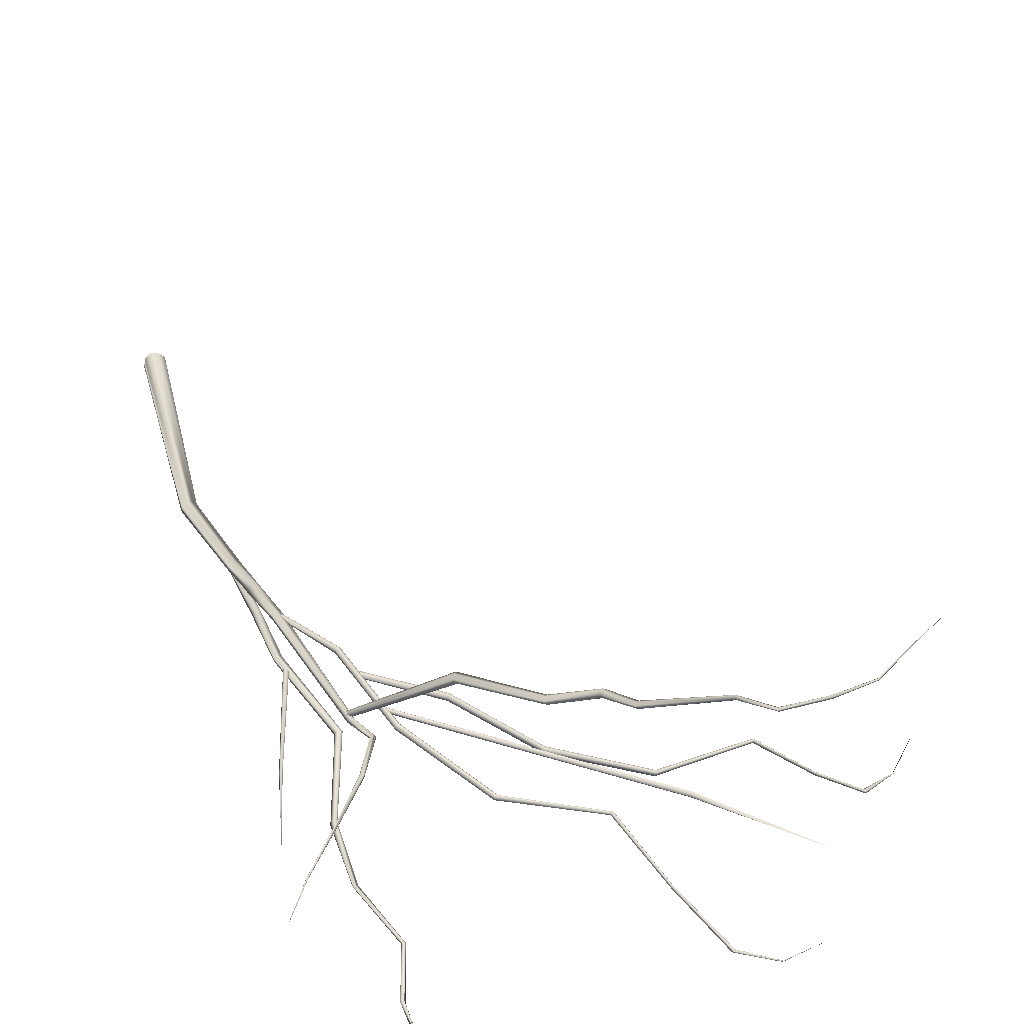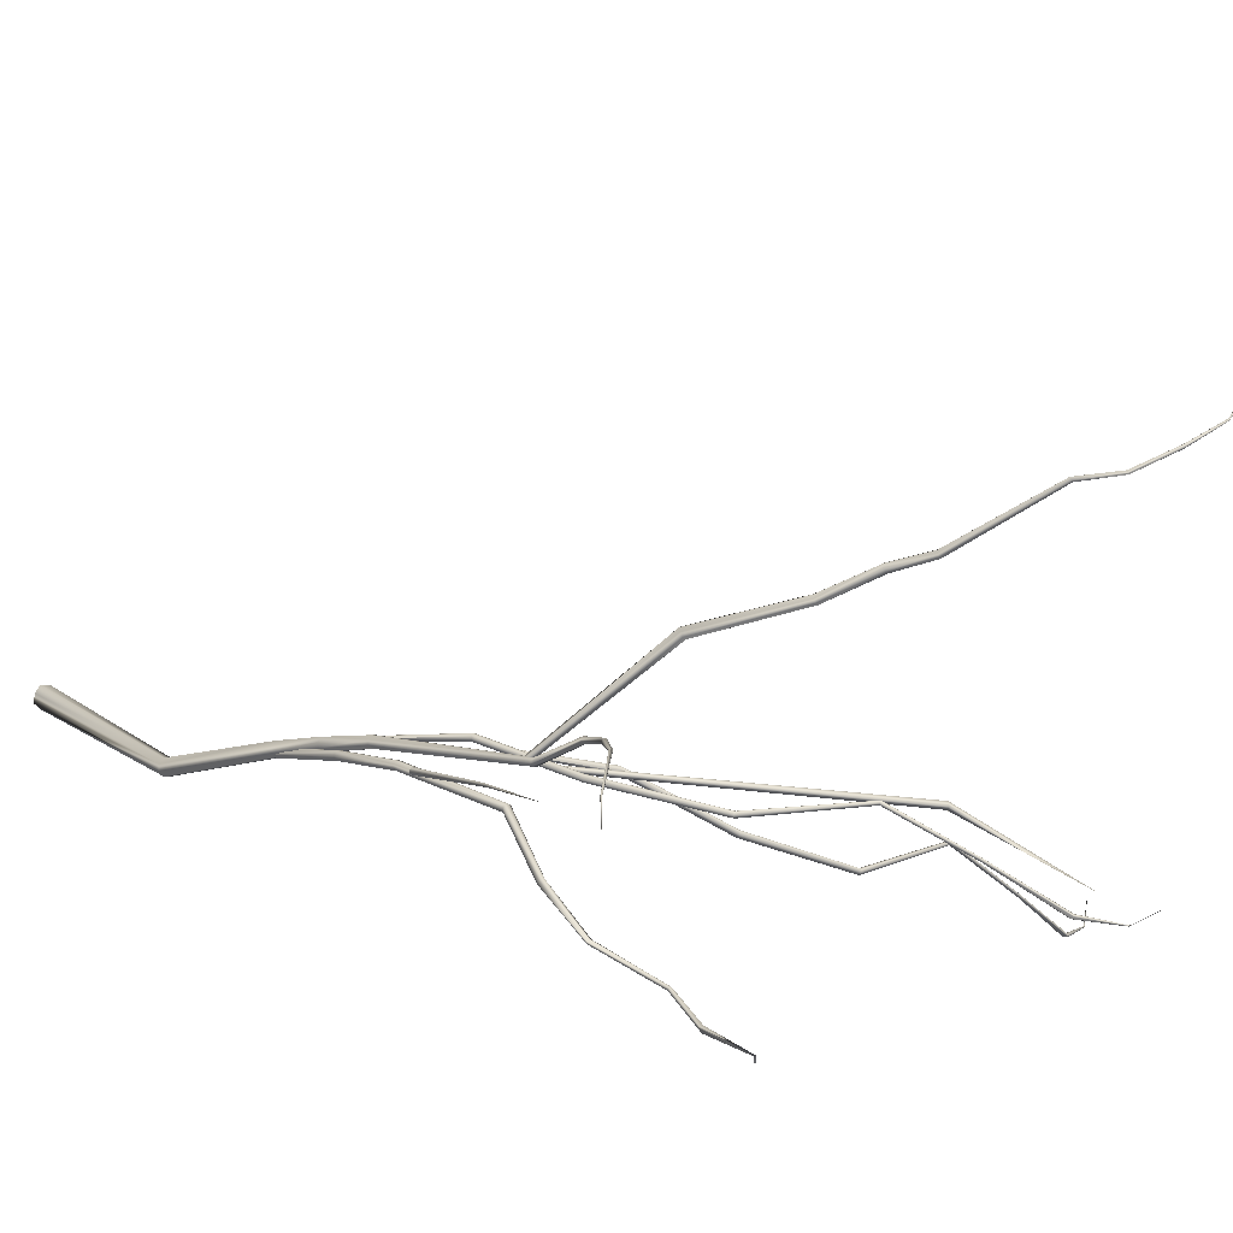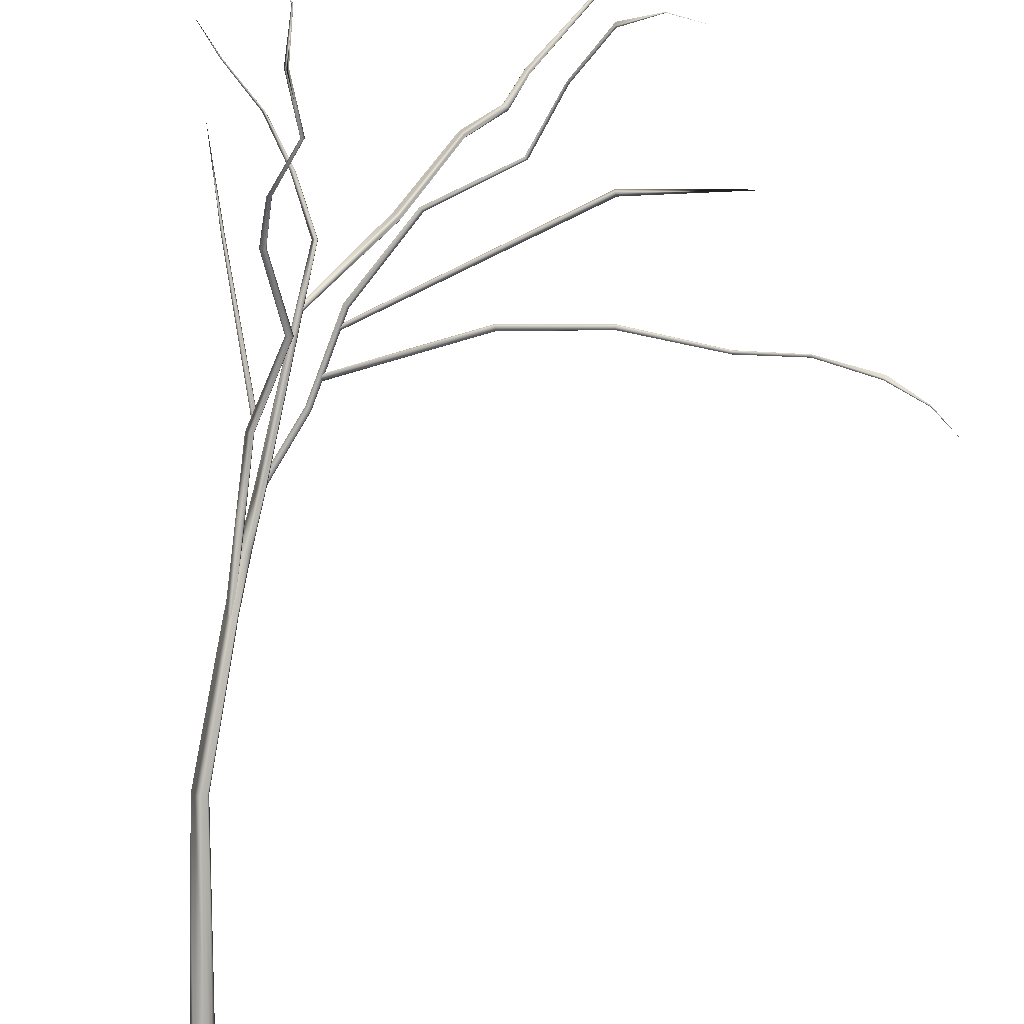
<metadata>
{"format":"obj","ext":"obj","renderer":"f3d","projection":"perspective","resolution":1024,"background":"white","views":[{"elev":42.2,"azim":158.6,"up":"+Z"},{"elev":16.0,"azim":140.2,"up":"+Z"},{"elev":-75.8,"azim":171.3,"up":"+Z"}]}
</metadata>
<code>
g default
v -0.3912 12.59 2.102
v -0.4372 12.5 2.094
v -0.4426 12.46 2.141
v -0.3967 12.55 2.143
v -3.437 14.28 0.5506
v -3.466 14.19 0.5537
v -3.49 14.2 0.6481
v -3.462 14.29 0.6451
v -7.57 14.63 -0.4163
v -7.579 14.58 -0.4114
v -7.602 14.58 -0.3577
v -7.594 14.64 -0.3626
v -9.94 14.93 -2.461
v -9.94 14.89 -2.455
v -9.957 14.9 -2.426
v -9.981 14.98 -2.421
v -11.44 14.07 -2.266
v -10.79 14.59 -2.577
v -10.78 14.59 -2.593
v -10.79 14.61 -2.58
v -10.78 14.61 -2.596
v -9.998 14.94 -2.401
v -9.936 14.89 -2.426
v -8.828 14.92 -1.437
v -9.934 14.91 -2.446
v -8.807 14.92 -1.476
v -8.825 14.97 -1.442
v -9.978 14.99 -2.451
v -8.804 14.96 -1.482
v -7.602 14.61 -0.3514
v -7.592 14.57 -0.3838
v -5.533 14.7 -0.3013
v -7.571 14.6 -0.4226
v -5.508 14.69 -0.3806
v -5.513 14.78 -0.3061
v -7.581 14.65 -0.3903
v -5.488 14.77 -0.3847
v -0.4238 12.51 2.159
v -3.48 14.25 0.6617
v -0.4572 12.49 2.143
v -3.483 14.18 0.6014
v -1.965 13.27 1.743
v -0.41 12.54 2.078
v -3.448 14.23 0.5371
v -1.94 13.26 1.643
v -0.3766 12.56 2.106
v -1.928 13.37 1.741
v -3.445 14.3 0.5974
v -1.904 13.36 1.641
v -8.83 14.95 -1.433
v -8.818 14.91 -1.456
v -8.802 14.94 -1.485
v -8.814 14.97 -1.463
v -5.527 14.74 -0.2916
v -5.524 14.68 -0.3402
v -5.494 14.73 -0.3948
v -5.498 14.78 -0.3461
v -1.951 13.32 1.758
v -1.958 13.25 1.693
v -1.918 13.31 1.626
v -1.91 13.38 1.691
v -1.433 15.29 4.39
v -1.302 15.35 4.447
v -1.3 15.46 4.333
v -1.431 15.4 4.275
v -2.422 16.95 5.052
v -2.312 17 5.099
v -2.301 17.08 4.995
v -2.412 17.03 4.948
v -3.475 18.26 5.776
v -3.383 18.3 5.812
v -3.375 18.36 5.728
v -3.467 18.32 5.693
v -4.91 20.29 7.045
v -4.877 20.32 7.073
v -4.874 20.35 7.033
v -4.908 20.32 7.005
v -6.343 20.79 7.637
v -6.327 20.8 7.653
v -6.326 20.82 7.632
v -6.342 20.8 7.616
v -7.372 20.7 8.493
v -7.37 20.7 8.494
v -7.37 20.7 8.492
v -7.372 20.7 8.491
v -7.371 20.7 8.491
v -7.37 20.7 8.493
v -6.956 20.72 8.128
v -7.371 20.7 8.494
v -6.957 20.71 8.139
v -6.965 20.71 8.119
v -7.372 20.7 8.492
v -6.966 20.7 8.131
v -6.334 20.82 7.621
v -6.324 20.81 7.645
v -5.622 20.67 7.335
v -6.335 20.79 7.649
v -5.624 20.64 7.369
v -5.647 20.64 7.308
v -6.345 20.79 7.624
v -5.648 20.61 7.346
v -4.891 20.35 7.012
v -4.87 20.34 7.058
v -4.424 19.76 6.891
v -4.894 20.3 7.066
v -4.426 19.72 6.94
v -4.473 19.73 6.861
v -4.914 20.3 7.021
v -4.475 19.69 6.91
v -3.42 18.35 5.697
v -3.365 18.33 5.776
v -3.057 17.66 5.431
v -3.43 18.27 5.807
v -3.067 17.59 5.532
v -3.159 17.62 5.39
v -3.486 18.29 5.728
v -3.171 17.55 5.486
v -2.355 17.07 4.955
v -2.289 17.05 5.055
v -2.369 16.96 5.092
v -2.435 16.98 4.992
v -1.364 15.45 4.286
v -1.279 15.42 4.399
v -1.368 15.31 4.437
v -1.454 15.34 4.323
v 0.1656 13.74 2.349
v 0.1563 13.68 2.405
v 0.085 13.69 2.308
v 0.08108 13.63 2.384
v -6.96 20.72 8.121
v -6.955 20.72 8.135
v -6.961 20.71 8.137
v -6.967 20.71 8.123
v -5.634 20.66 7.317
v -5.619 20.66 7.356
v -5.636 20.62 7.364
v -5.65 20.62 7.319
v -4.449 19.76 6.868
v -4.417 19.75 6.92
v -4.451 19.7 6.933
v -4.482 19.71 6.881
v -3.107 17.65 5.394
v -3.044 17.64 5.485
v -3.123 17.56 5.524
v -3.182 17.57 5.431
v 0.1262 13.73 2.316
v 0.1725 13.72 2.39
v 0.1208 13.64 2.417
v 0.07041 13.65 2.339
v 0.6805 11.64 1.775
v 0.6016 11.65 1.736
v 0.5612 11.65 1.816
v 0.6402 11.64 1.855
v 2.3 16.78 3.054
v 1.676 14.85 2.663
v 1.699 14.85 2.618
v 1.72 14.84 2.686
v 1.743 14.84 2.64
v 0.5939 11.65 1.849
v 0.5681 11.65 1.769
v 0.6478 11.64 1.742
v 0.6736 11.64 1.822
v 0.7771 4.925 0.07546
v 0.5653 4.943 -0.04337
v 0.4452 4.927 0.1676
v 0.6569 4.908 0.2865
v 0.6822 8.079 1.178
v 0.5049 8.093 1.078
v 0.4047 8.054 1.251
v 0.5819 8.039 1.35
v 0.4758 10.35 1.833
v 0.3339 10.35 1.752
v 0.253 10.32 1.891
v 0.3949 10.32 1.973
v 0.09093 14.91 2.955
v 0.02295 14.94 2.919
v -0.01952 14.93 2.991
v 0.04846 14.9 3.027
v 1.349 17.03 3.62
v 1.314 17.05 3.602
v 1.292 17.05 3.64
v 1.327 17.03 3.658
v 2.744 18.56 3.262
v 2.741 18.57 3.26
v 2.739 18.57 3.263
v 2.742 18.56 3.265
v 2.74 18.56 3.265
v 2.739 18.57 3.261
v 2.189 17.92 3.422
v 2.743 18.57 3.26
v 2.201 17.92 3.401
v 2.208 17.9 3.432
v 2.744 18.56 3.264
v 2.22 17.91 3.411
v 1.306 17.04 3.655
v 1.297 17.05 3.618
v 0.584 16.08 3.384
v 1.335 17.04 3.605
v 0.6188 16.09 3.323
v 0.6375 16.05 3.416
v 1.343 17.03 3.642
v 0.6771 16.06 3.346
v 0.007619 14.92 3.021
v -0.009318 14.94 2.949
v 0.03188 13.9 2.417
v 0.06378 14.93 2.926
v 0.08402 13.91 2.328
v 0.1192 13.87 2.465
v 0.08062 14.9 2.997
v 0.1714 13.88 2.376
v 0.3109 10.32 1.954
v 0.2706 10.34 1.808
v 0.3426 9.185 1.594
v 0.418 10.36 1.77
v 0.4377 9.227 1.429
v 0.5062 9.177 1.683
v 0.4583 10.33 1.916
v 0.6001 9.217 1.526
v 0.4775 8.041 1.327
v 0.4262 8.076 1.148
v 0.6099 8.093 1.1
v 0.6607 8.057 1.28
v 0.5288 4.916 0.2613
v 0.4707 4.938 0.04214
v 0.691 4.937 -0.01886
v 0.7521 4.913 0.1998
v -0.3148 -0.0577 0.03513
v -0.1419 -0.01801 -0.2635
v -0.01493 -0.1125 0.2013
v 0.1576 -0.0745 -0.09751
v 2.197 17.91 3.431
v 2.192 17.92 3.41
v 2.213 17.91 3.403
v 2.217 17.9 3.423
v 0.6041 16.07 3.408
v 0.5922 16.09 3.349
v 0.6503 16.08 3.325
v 0.6605 16.05 3.391
v 0.06715 13.89 2.456
v 0.04378 13.91 2.365
v 0.1361 13.9 2.337
v 0.1593 13.88 2.428
v 0.4109 9.175 1.665
v 0.3583 9.207 1.501
v 0.5366 9.228 1.454
v 0.5795 9.195 1.62
v -0.1926 -0.09251 0.1657
v -0.2765 -0.02953 -0.1412
v 0.03536 -0.04069 -0.2288
v 0.1191 -0.1036 0.07814
v 0.6548 8.084 1.13
v 0.5408 8.101 1.074
v 0.4819 8.077 1.186
v 0.596 8.06 1.242
v 0.7717 11.4 1.801
v 0.6601 11.4 1.745
v 0.6034 11.4 1.855
v 0.715 11.4 1.911
v 0.8602 15.95 0.4644
v 0.7972 15.94 0.434
v 0.7655 15.97 0.4922
v 0.8284 15.98 0.5226
v 0.7913 18.23 -0.08207
v 0.7539 18.23 -0.1023
v 0.7339 18.24 -0.06538
v 0.7713 18.23 -0.04512
v 1.207 19.81 -0.08551
v 0.7975 19.37 -0.08187
v 0.8087 19.37 -0.1024
v 0.818 19.37 -0.0705
v 0.8291 19.37 -0.09107
v 0.7465 18.28 -0.02666
v 0.7269 18.28 -0.09587
v 0.306 17.13 0.03172
v 0.7859 18.28 -0.1286
v 0.3319 17.11 -0.01549
v 0.356 17.13 0.05686
v 0.8192 18.27 -0.03744
v 0.3819 17.11 0.009727
v 0.7918 15.98 0.5168
v 0.7712 15.95 0.4582
v 0.7795 14.95 1.097
v 0.8338 15.94 0.4398
v 0.8196 14.92 1.019
v 0.8605 14.97 1.14
v 0.8544 15.97 0.4984
v 0.9081 14.93 1.048
v 0.1133 13.34 1.598
v 0.1648 13.33 1.5
v 0.2152 13.35 1.648
v 0.2667 13.34 1.549
v 0.5291 8.065 1.233
v 0.6501 11.4 1.901
v 0.4922 8.092 1.12
v 0.6138 11.4 1.791
v 0.5448 9.808 1.594
v 0.6077 8.097 1.083
v 0.725 11.4 1.755
v 0.6034 9.822 1.481
v 0.6445 8.069 1.196
v 0.6595 9.796 1.651
v 0.7613 11.4 1.865
v 0.7184 9.81 1.539
v 0.3268 17.13 0.05186
v 0.3109 17.12 0.004007
v 0.3611 17.11 -0.0105
v 0.377 17.12 0.03734
v 0.812 14.97 1.129
v 0.7859 14.94 1.053
v 0.8637 14.92 1.023
v 0.8908 14.96 1.111
v 0.156 13.35 1.639
v 0.1227 13.34 1.541
v 0.2241 13.33 1.509
v 0.2574 13.34 1.607
v 0.5927 9.8 1.641
v 0.5556 9.817 1.529
v 0.6705 9.818 1.492
v 0.7074 9.801 1.604
v 0.433 10.35 1.933
v 0.3474 10.32 1.884
v 0.3091 10.28 1.9
v 0.3947 10.31 1.95
v -0.6767 14 1.977
v -0.7502 13.96 1.928
v -0.7903 13.93 2.013
v -0.7167 13.97 2.062
v -3.529 17.16 1.829
v -3.568 17.12 1.8
v -3.598 17.11 1.85
v -3.558 17.15 1.879
v -4.704 19.8 0.5898
v -4.724 19.77 0.5748
v -4.743 19.77 0.6029
v -4.721 19.83 0.6553
v -6.413 20.05 0.4088
v -5.532 20.15 0.3914
v -5.52 20.15 0.3762
v -5.522 20.17 0.3994
v -5.51 20.17 0.3842
v -4.76 19.81 0.6513
v -4.73 19.75 0.5964
v -4.099 18.61 1.3
v -4.714 19.77 0.5893
v -4.075 18.61 1.263
v -4.072 18.64 1.321
v -4.706 19.85 0.6356
v -4.048 18.64 1.284
v -3.583 17.13 1.873
v -3.589 17.11 1.821
v -1.897 15.93 1.745
v -3.544 17.14 1.806
v -1.86 15.95 1.673
v -1.838 15.97 1.784
v -3.537 17.16 1.859
v -1.801 15.99 1.713
v 0.3449 10.29 1.94
v -0.7599 13.94 2.051
v 0.3122 10.3 1.92
v -0.782 13.93 1.963
v -0.3645 11.89 2.208
v 0.3972 10.34 1.893
v -0.707 13.98 1.939
v -0.3222 11.92 2.118
v 0.4299 10.33 1.914
v -0.2837 11.93 2.258
v -0.6849 13.99 2.027
v -0.2418 11.96 2.168
v -4.09 18.62 1.317
v -4.092 18.61 1.278
v -4.057 18.63 1.267
v -4.055 18.64 1.306
v -1.873 15.95 1.776
v -1.888 15.94 1.703
v -1.825 15.98 1.682
v -1.81 15.99 1.755
v -0.3307 11.9 2.247
v -0.3564 11.9 2.155
v -0.2752 11.94 2.129
v -0.2495 11.95 2.221
v -0.6049 13.5 1.994
v -0.6364 13.45 2.038
v -0.6282 13.5 2.096
v -0.5967 13.55 2.051
v -7.83 17.53 -0.4494
v -5.246 16.83 1.412
v -5.257 16.77 1.338
v -5.204 16.89 1.355
v -5.215 16.83 1.28
v -0.6111 13.53 2.083
v -0.6376 13.47 2.074
v -0.622 13.47 2.007
v -0.5955 13.53 2.015
g Tree_006
f 1 49 61 46
f 2 45 60 43
f 3 42 59 40
f 4 47 58 38
f 8 48 57 35
f 5 44 56 37
f 6 41 55 34
f 7 39 54 32
f 9 29 53 36
f 10 26 52 33
f 11 24 51 31
f 12 27 50 30
f 13 21 28
f 14 19 25
f 15 18 23
f 16 20 22
f 22 18 15
f 18 20 17
f 22 20 18
f 23 19 14
f 19 18 17
f 23 18 19
f 25 21 13
f 21 19 17
f 25 19 21
f 28 20 16
f 20 21 17
f 28 21 20
f 24 50 22 15
f 22 50 27 16
f 30 50 24 11
f 26 51 23 14
f 23 51 24 15
f 31 51 26 10
f 29 52 25 13
f 25 52 26 14
f 33 52 29 9
f 27 53 28 16
f 28 53 29 13
f 36 53 27 12
f 30 54 35 12
f 35 54 39 8
f 32 54 30 11
f 31 55 32 11
f 32 55 41 7
f 34 55 31 10
f 33 56 34 10
f 34 56 44 6
f 37 56 33 9
f 36 57 37 9
f 37 57 48 5
f 35 57 36 12
f 42 58 39 7
f 39 58 47 8
f 38 58 42 3
f 45 59 41 6
f 41 59 42 7
f 40 59 45 2
f 49 60 44 5
f 44 60 45 6
f 43 60 49 1
f 47 61 48 8
f 48 61 49 5
f 46 61 47 4
f 121 125 62 66
f 120 124 63 67
f 119 123 64 68
f 118 122 65 69
f 66 117 145 121
f 67 114 144 120
f 68 112 143 119
f 69 115 142 118
f 141 116 70 109
f 140 113 71 106
f 139 111 72 104
f 138 110 73 107
f 74 101 137 108
f 75 98 136 105
f 76 96 135 103
f 77 99 134 102
f 78 93 133 100
f 79 90 132 97
f 80 88 131 95
f 81 91 130 94
f 88 130 86 84
f 86 130 91 85
f 94 130 88 80
f 90 131 87 83
f 87 131 88 84
f 95 131 90 79
f 93 132 89 82
f 89 132 90 83
f 97 132 93 78
f 91 133 92 85
f 92 133 93 82
f 100 133 91 81
f 96 134 94 80
f 94 134 99 81
f 102 134 96 76
f 98 135 95 79
f 95 135 96 80
f 103 135 98 75
f 101 136 97 78
f 97 136 98 79
f 105 136 101 74
f 99 137 100 81
f 100 137 101 78
f 108 137 99 77
f 104 138 102 76
f 102 138 107 77
f 106 139 103 75
f 103 139 104 76
f 109 140 105 74
f 105 140 106 75
f 107 141 108 77
f 108 141 109 74
f 72 110 138 104
f 71 111 139 106
f 70 113 140 109
f 107 73 116 141
f 112 142 110 72
f 110 142 115 73
f 118 142 112 68
f 114 143 111 71
f 111 143 112 72
f 119 143 114 67
f 117 144 113 70
f 113 144 114 71
f 120 144 117 66
f 115 145 116 73
f 116 145 117 70
f 121 145 115 69
f 64 122 118 68
f 63 123 119 67
f 62 124 120 66
f 69 65 125 121
f 64 126 146 122
f 122 146 128 65
f 63 127 147 123
f 123 147 126 64
f 62 129 148 124
f 124 148 127 63
f 65 128 149 125
f 125 149 129 62
f 153 162 157
f 150 161 158
f 151 160 156
f 152 159 155
f 155 157 154
f 157 159 153
f 155 159 157
f 156 155 154
f 155 160 152
f 156 160 155
f 158 156 154
f 156 161 151
f 158 161 156
f 157 158 154
f 158 162 150
f 157 162 158
f 222 226 163 167
f 221 225 164 168
f 220 224 165 169
f 219 223 166 170
f 167 218 246 222
f 168 215 245 221
f 169 213 244 220
f 170 216 243 219
f 242 217 171 210
f 241 214 172 207
f 240 212 173 205
f 239 211 174 208
f 175 202 238 209
f 176 199 237 206
f 177 197 236 204
f 178 200 235 203
f 179 194 234 201
f 180 191 233 198
f 181 189 232 196
f 182 192 231 195
f 189 231 187 185
f 187 231 192 186
f 195 231 189 181
f 191 232 188 184
f 188 232 189 185
f 196 232 191 180
f 194 233 190 183
f 190 233 191 184
f 198 233 194 179
f 192 234 193 186
f 193 234 194 183
f 201 234 192 182
f 197 235 195 181
f 195 235 200 182
f 203 235 197 177
f 199 236 196 180
f 196 236 197 181
f 204 236 199 176
f 202 237 198 179
f 198 237 199 180
f 206 237 202 175
f 200 238 201 182
f 201 238 202 179
f 209 238 200 178
f 205 239 203 177
f 203 239 208 178
f 207 240 204 176
f 204 240 205 177
f 210 241 206 175
f 206 241 207 176
f 208 242 209 178
f 209 242 210 175
f 173 211 239 205
f 172 212 240 207
f 171 214 241 210
f 208 174 217 242
f 213 243 211 173
f 211 243 216 174
f 219 243 213 169
f 215 244 212 172
f 212 244 213 173
f 220 244 215 168
f 218 245 214 171
f 214 245 215 172
f 221 245 218 167
f 216 246 217 174
f 217 246 218 171
f 222 246 216 170
f 165 223 219 169
f 164 224 220 168
f 163 225 221 167
f 170 166 226 222
f 165 227 247 223
f 223 247 229 166
f 164 228 248 224
f 224 248 227 165
f 163 230 249 225
f 225 249 228 164
f 166 229 250 226
f 226 250 230 163
f 251 303 319 300
f 252 299 318 297
f 253 296 317 294
f 254 301 316 292
f 255 291 315 302
f 256 289 314 298
f 257 288 313 295
f 258 290 312 293
f 259 279 307 286
f 260 276 306 283
f 261 274 305 281
f 262 277 304 280
f 263 271 278
f 264 269 275
f 265 268 273
f 266 270 272
f 272 268 265
f 268 270 267
f 272 270 268
f 273 269 264
f 269 268 267
f 273 268 269
f 275 271 263
f 271 269 267
f 275 269 271
f 278 270 266
f 270 271 267
f 278 271 270
f 274 304 272 265
f 272 304 277 266
f 280 304 274 261
f 276 305 273 264
f 273 305 274 265
f 281 305 276 260
f 279 306 275 263
f 275 306 276 264
f 283 306 279 259
f 277 307 278 266
f 278 307 279 263
f 286 307 277 262
f 282 308 280 261
f 280 308 285 262
f 284 309 281 260
f 281 309 282 261
f 287 310 283 259
f 283 310 284 260
f 285 311 286 262
f 286 311 287 259
f 282 288 312 308
f 308 312 290 285
f 293 312 288 257
f 284 289 313 309
f 309 313 288 282
f 295 313 289 256
f 287 291 314 310
f 310 314 289 284
f 298 314 291 255
f 285 290 315 311
f 311 315 291 287
f 302 315 290 258
f 296 316 293 257
f 293 316 301 258
f 292 316 296 253
f 299 317 295 256
f 295 317 296 257
f 294 317 299 252
f 303 318 298 255
f 298 318 299 256
f 297 318 303 251
f 301 319 302 258
f 302 319 303 255
f 300 319 301 254
f 320 368 380 365
f 321 364 379 362
f 322 361 378 359
f 323 366 377 357
f 327 367 376 354
f 324 363 375 356
f 325 360 374 353
f 326 358 373 351
f 328 348 372 355
f 329 345 371 352
f 330 343 370 350
f 331 346 369 349
f 332 340 347
f 333 338 344
f 334 337 342
f 335 339 341
f 341 337 334
f 337 339 336
f 341 339 337
f 342 338 333
f 338 337 336
f 342 337 338
f 344 340 332
f 340 338 336
f 344 338 340
f 347 339 335
f 339 340 336
f 347 340 339
f 343 369 341 334
f 341 369 346 335
f 349 369 343 330
f 345 370 342 333
f 342 370 343 334
f 350 370 345 329
f 348 371 344 332
f 344 371 345 333
f 352 371 348 328
f 346 372 347 335
f 347 372 348 332
f 355 372 346 331
f 349 373 354 331
f 354 373 358 327
f 351 373 349 330
f 350 374 351 330
f 351 374 360 326
f 353 374 350 329
f 352 375 353 329
f 353 375 363 325
f 356 375 352 328
f 355 376 356 328
f 356 376 367 324
f 354 376 355 331
f 361 377 358 326
f 358 377 366 327
f 357 377 361 322
f 364 378 360 325
f 360 378 361 326
f 359 378 364 321
f 368 379 363 324
f 363 379 364 325
f 362 379 368 320
f 366 380 367 327
f 367 380 368 324
f 365 380 366 323
f 384 393 388
f 381 392 389
f 382 391 387
f 383 390 386
f 386 388 385
f 388 390 384
f 386 390 388
f 387 386 385
f 386 391 383
f 387 391 386
f 389 387 385
f 387 392 382
f 389 392 387
f 388 389 385
f 389 393 381
f 388 393 389

</code>
